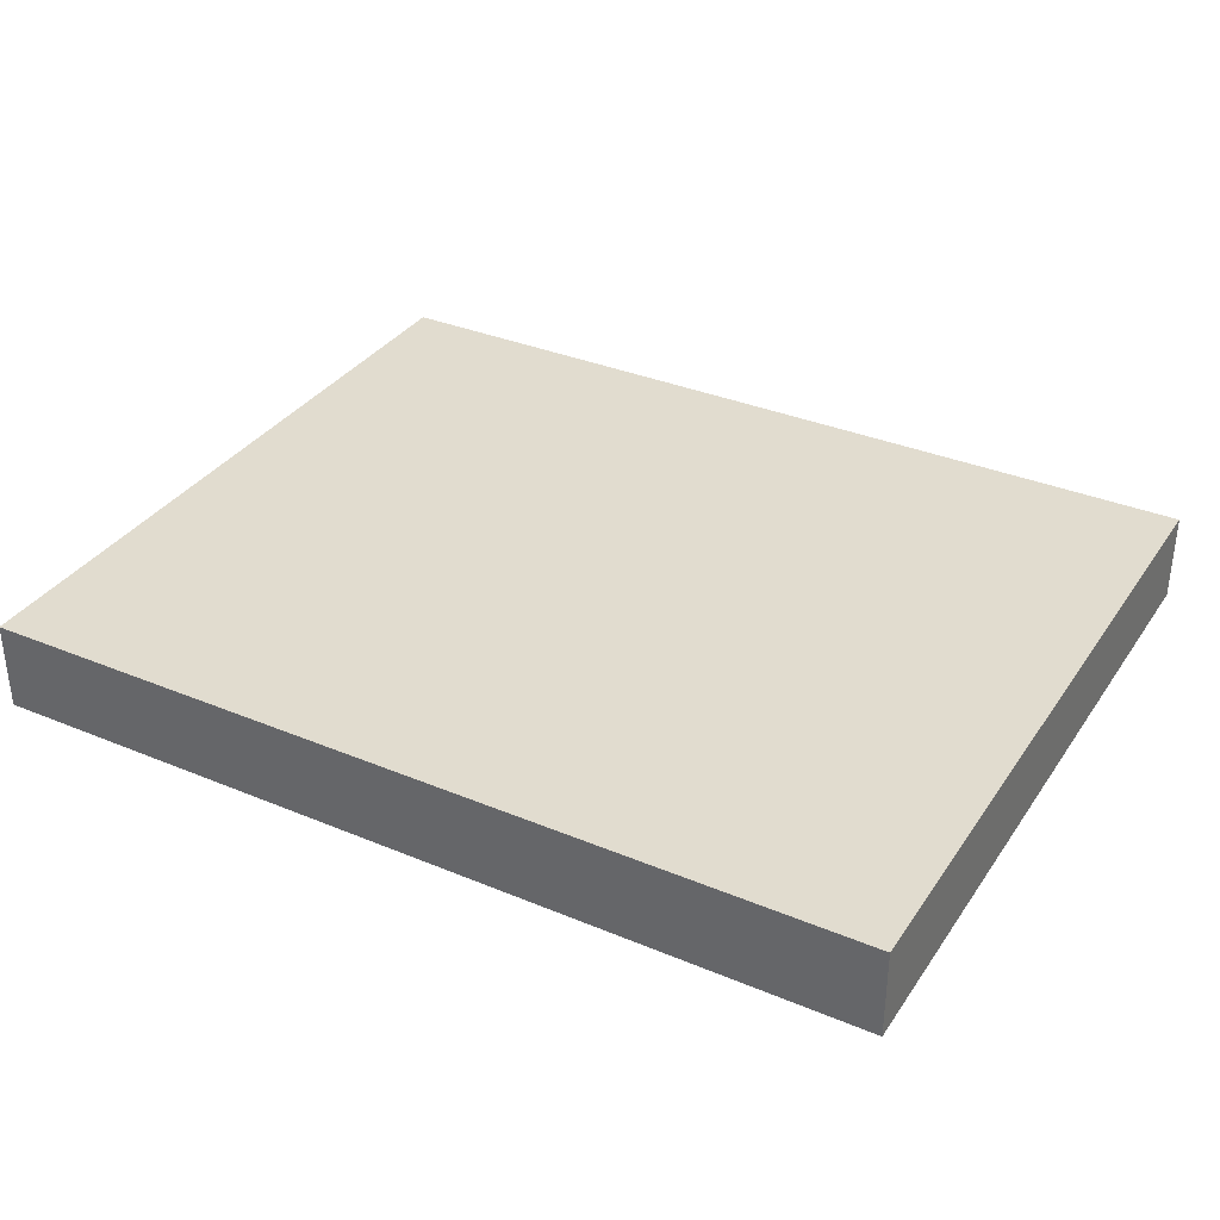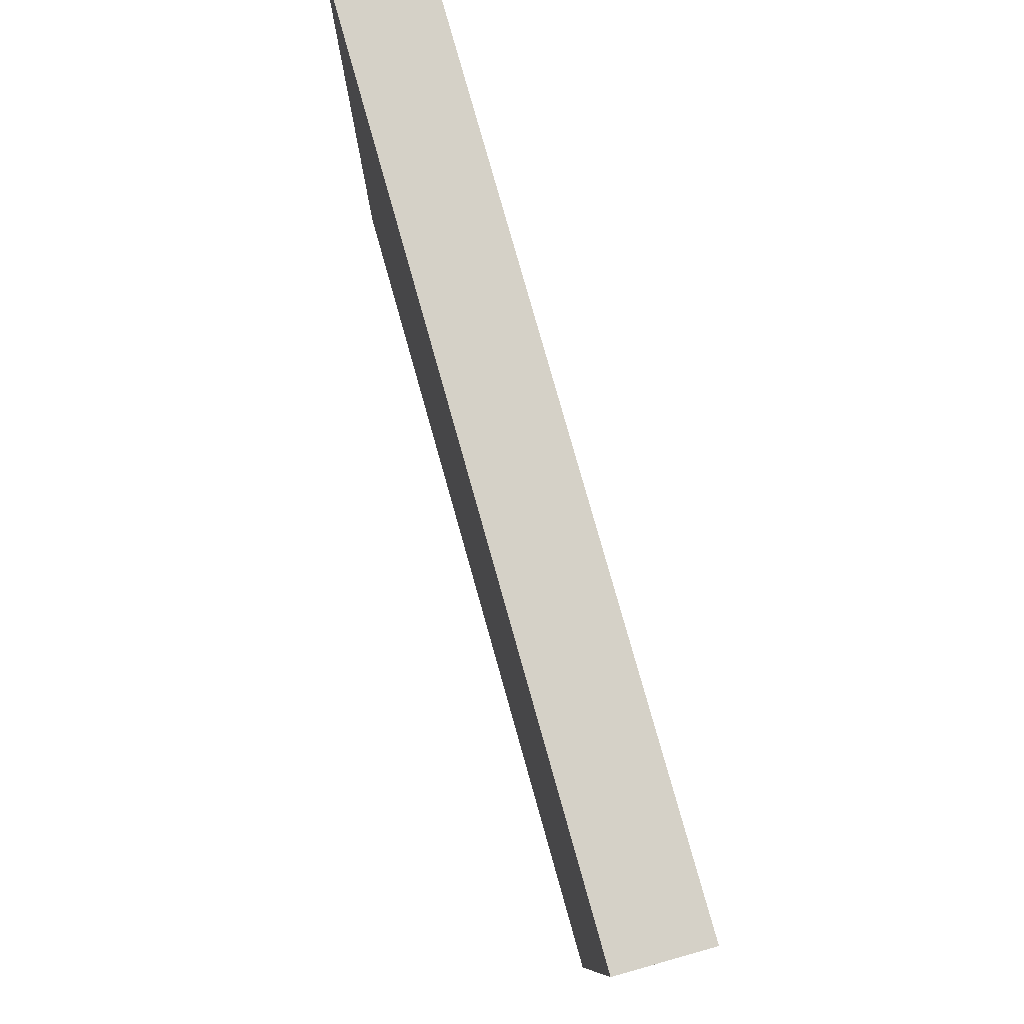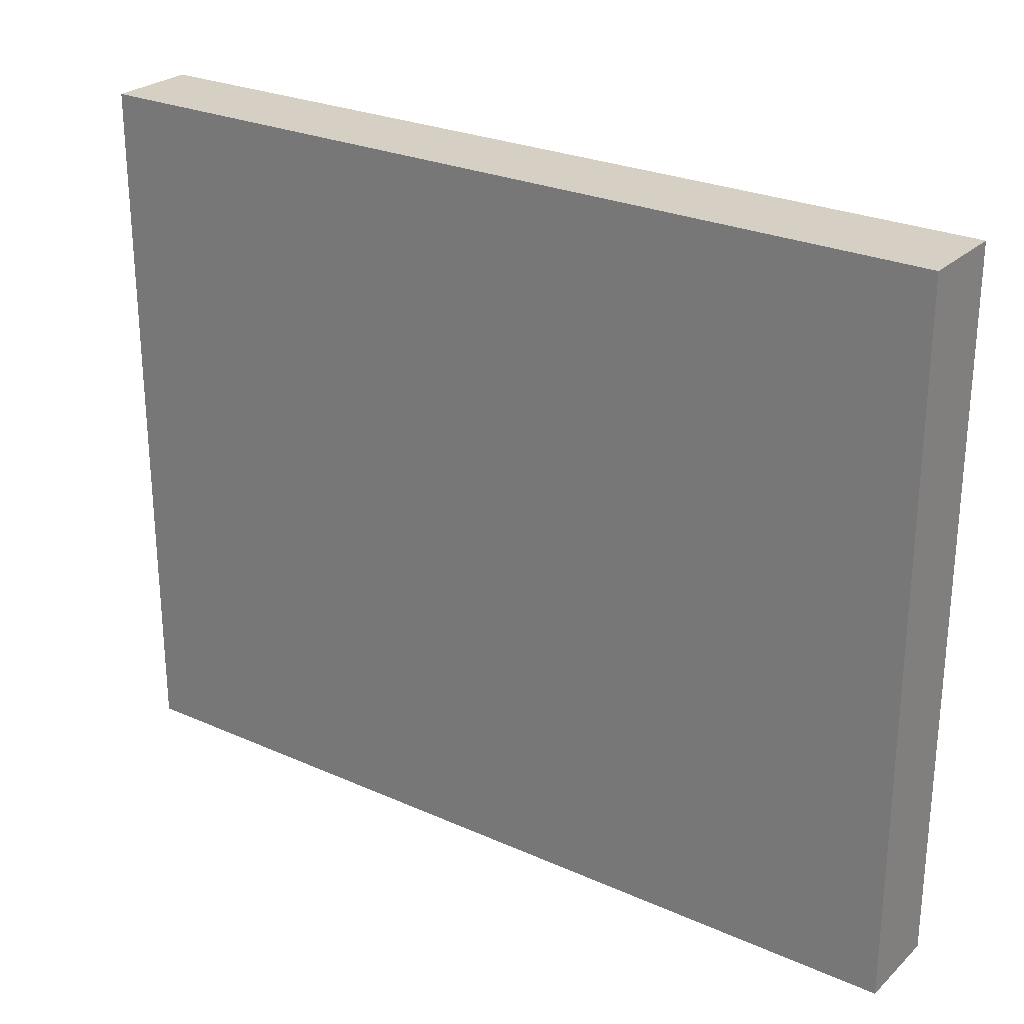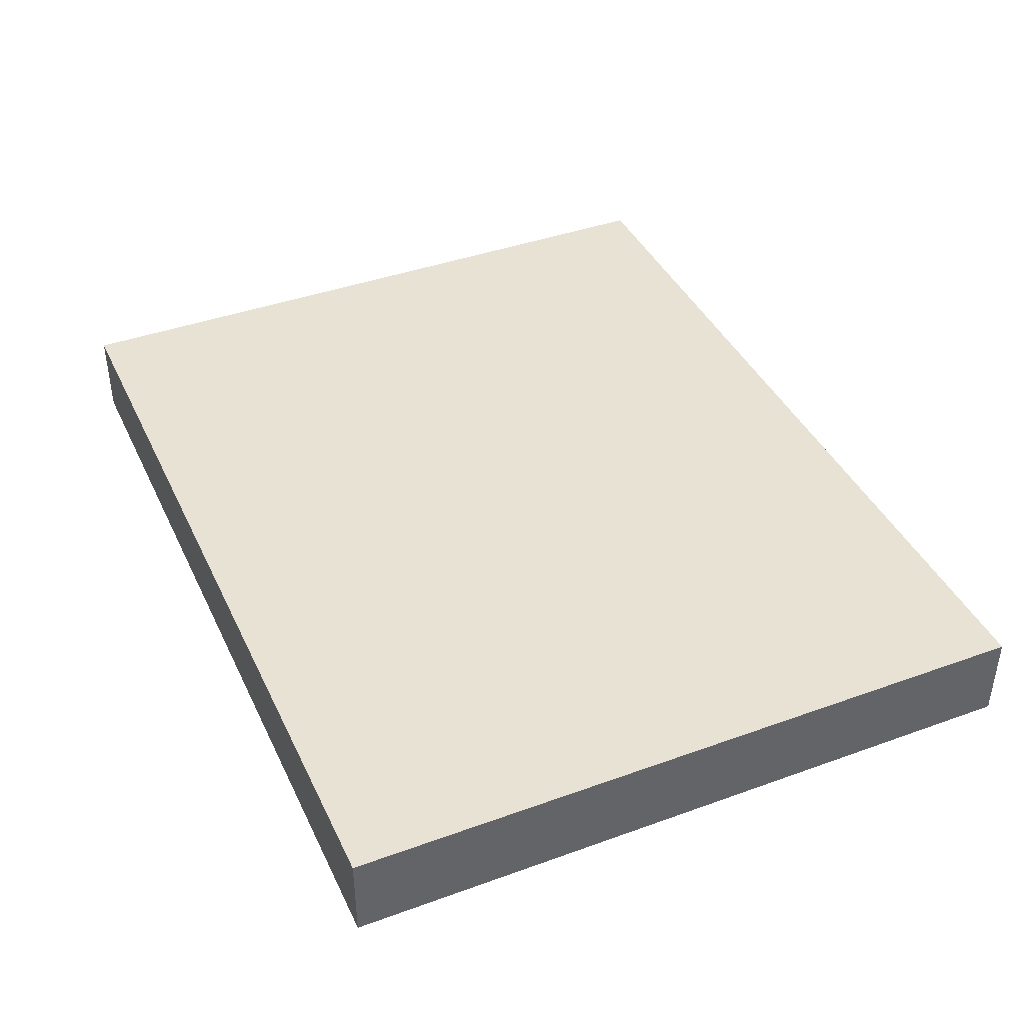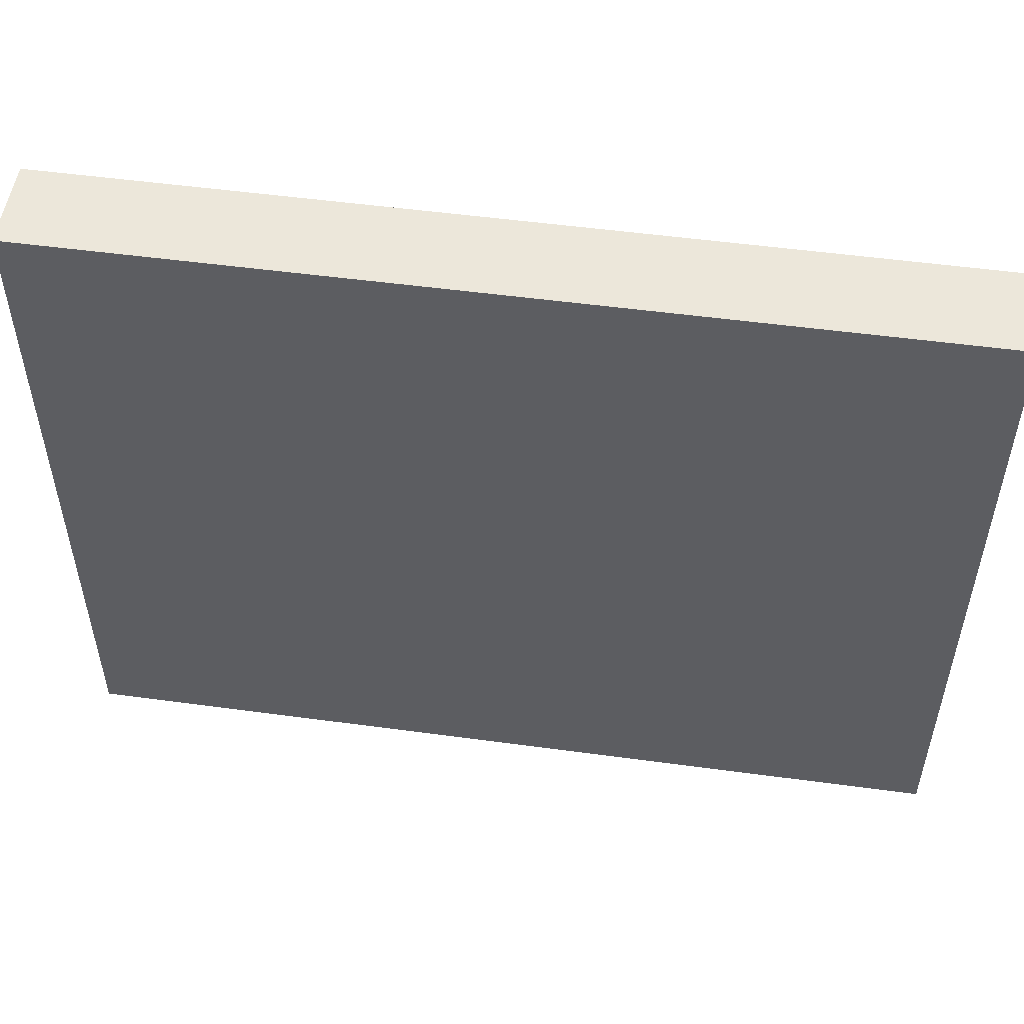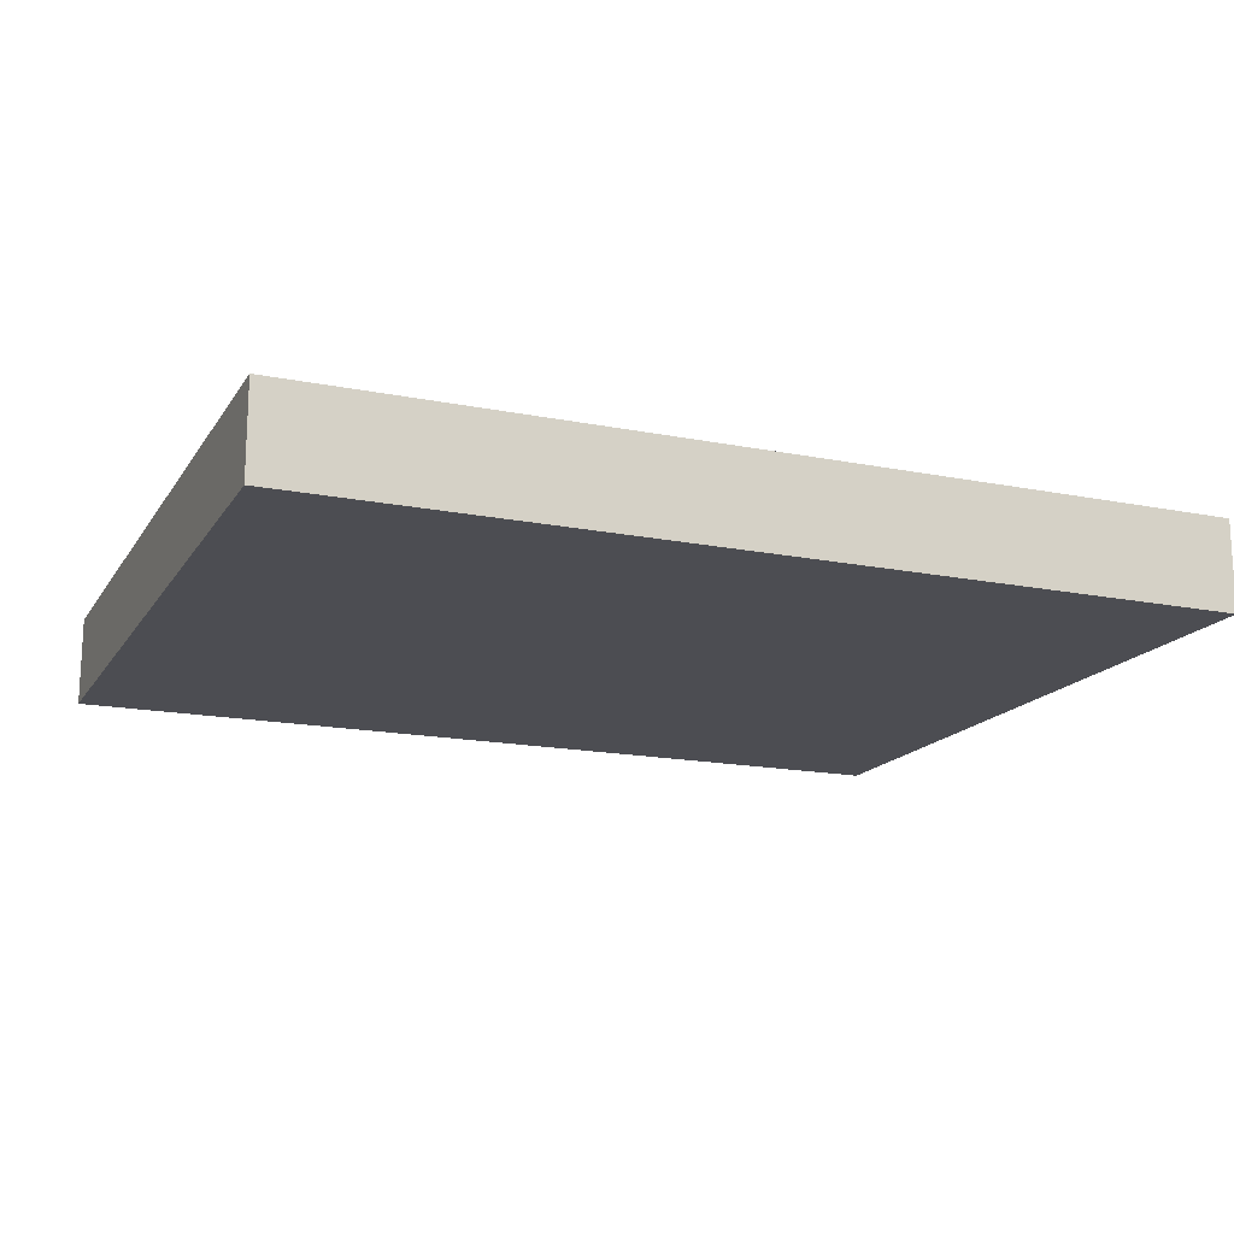
<metadata>
{"format":"obj","ext":"obj","renderer":"f3d","projection":"perspective","resolution":1024,"background":"white","views":[{"elev":34.4,"azim":-150.7,"up":"+Z"},{"elev":79.2,"azim":74.3,"up":"+Y"},{"elev":26.1,"azim":35.2,"up":"+Y"},{"elev":40.9,"azim":-113.8,"up":"+Z"},{"elev":52.4,"azim":8.3,"up":"+Y"},{"elev":-16.4,"azim":-22.3,"up":"+Z"}]}
</metadata>
<code>
v 0 640 0
v 0 768 -16
v 0 640 -16
v 0 768 0
v 160 768 0
v 160 640 -16
v 160 768 -16
v 160 640 0
f 1 2 3
f 1 4 2
f 5 6 7
f 5 8 6
f 8 3 6
f 8 1 3
f 4 7 2
f 4 5 7
f 1 5 4
f 1 8 5
f 2 6 3
f 2 7 6

</code>
